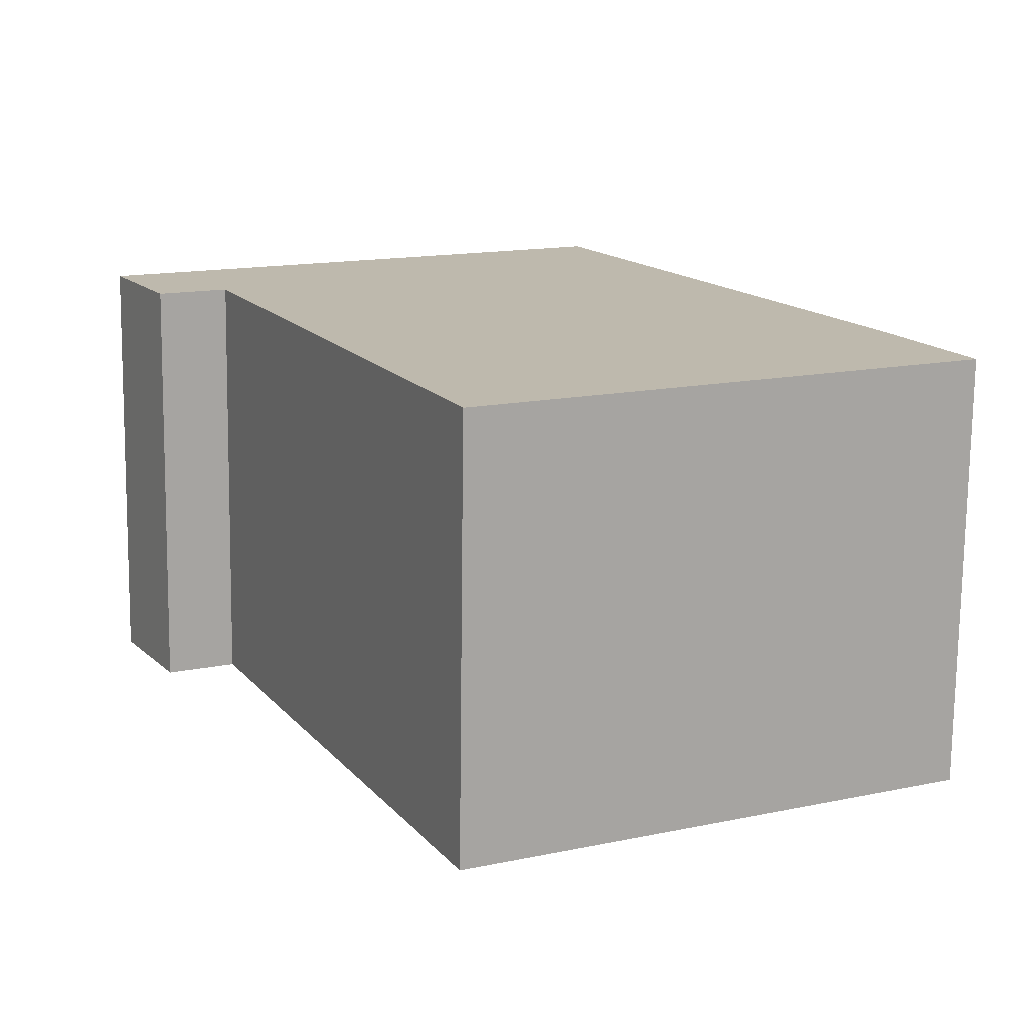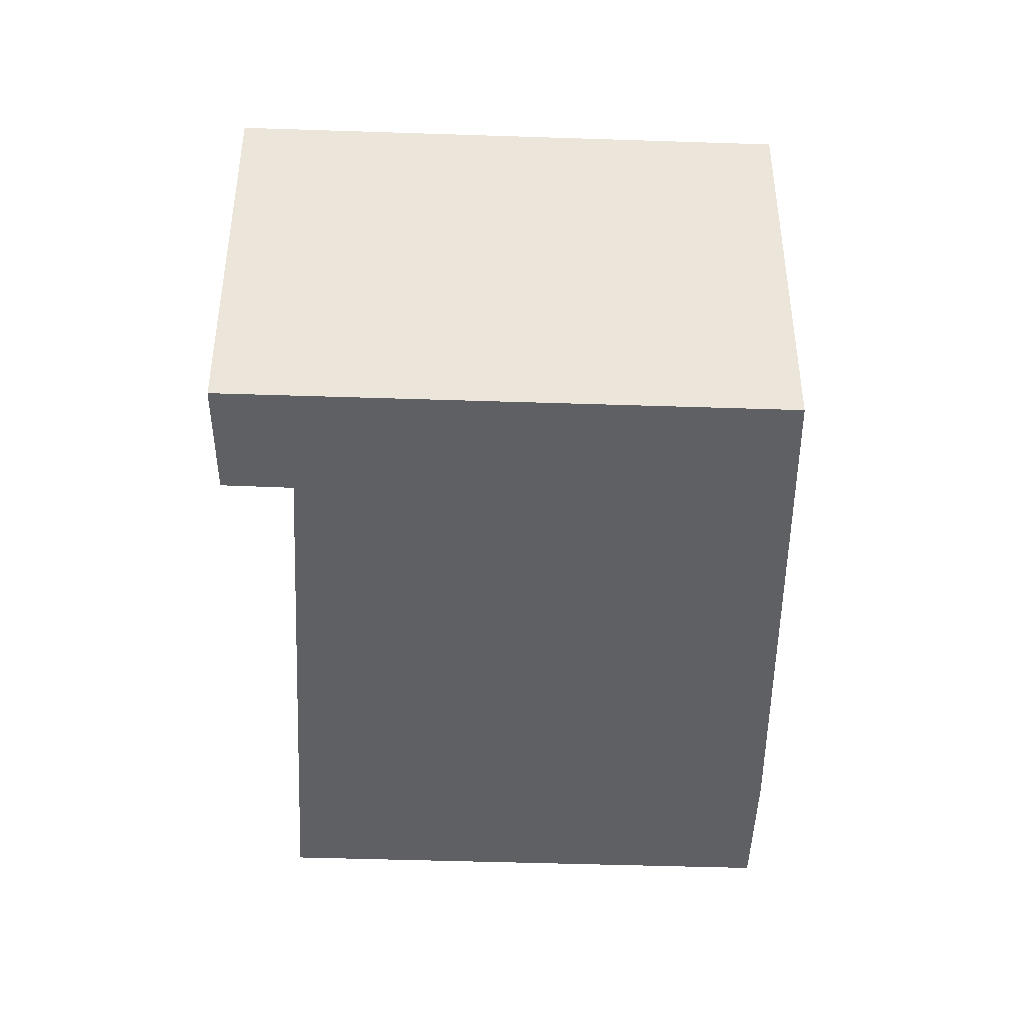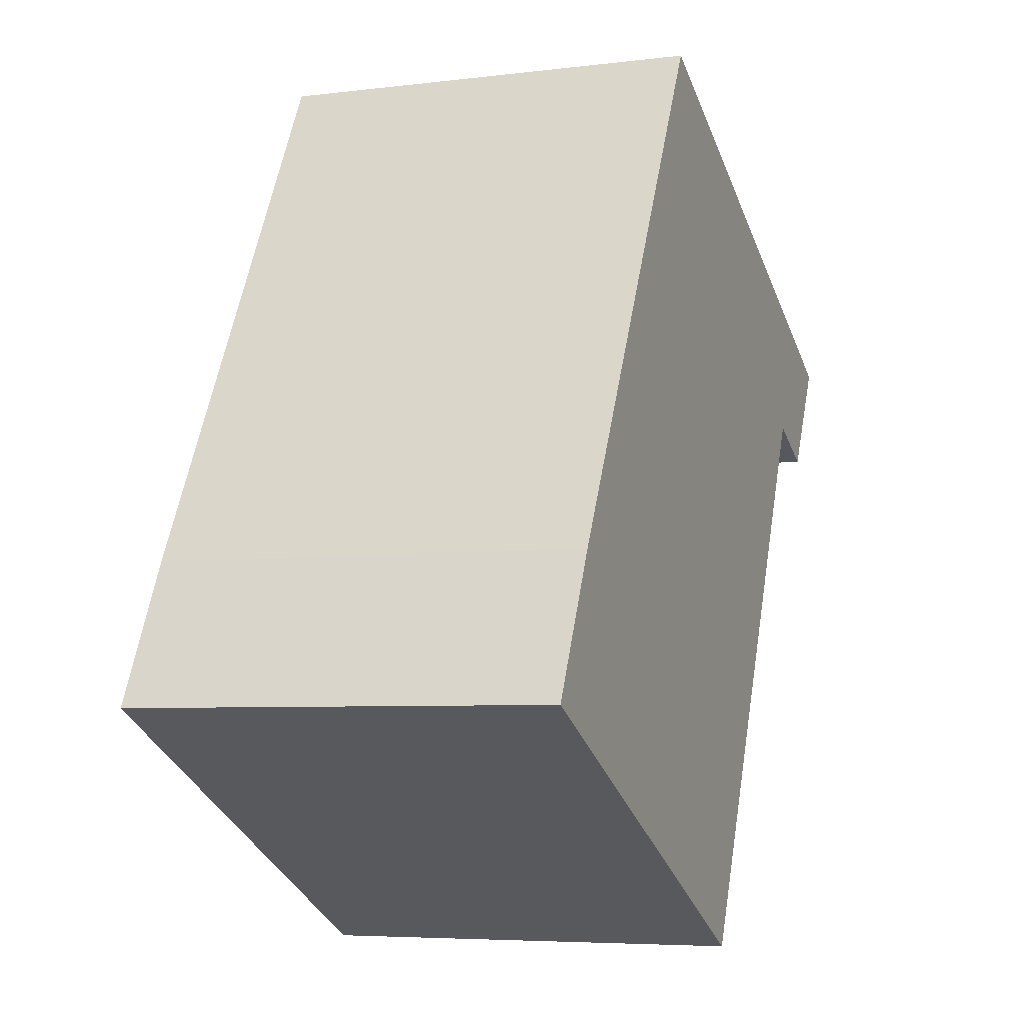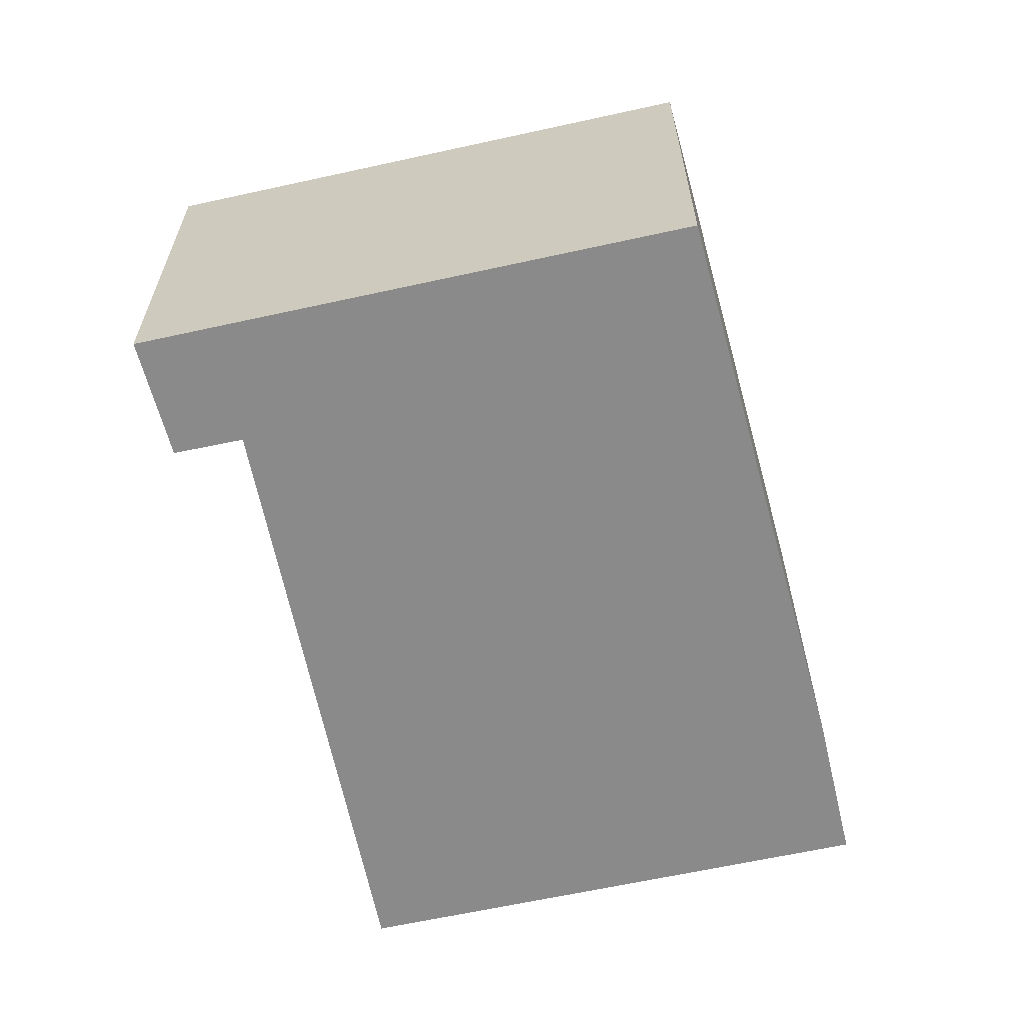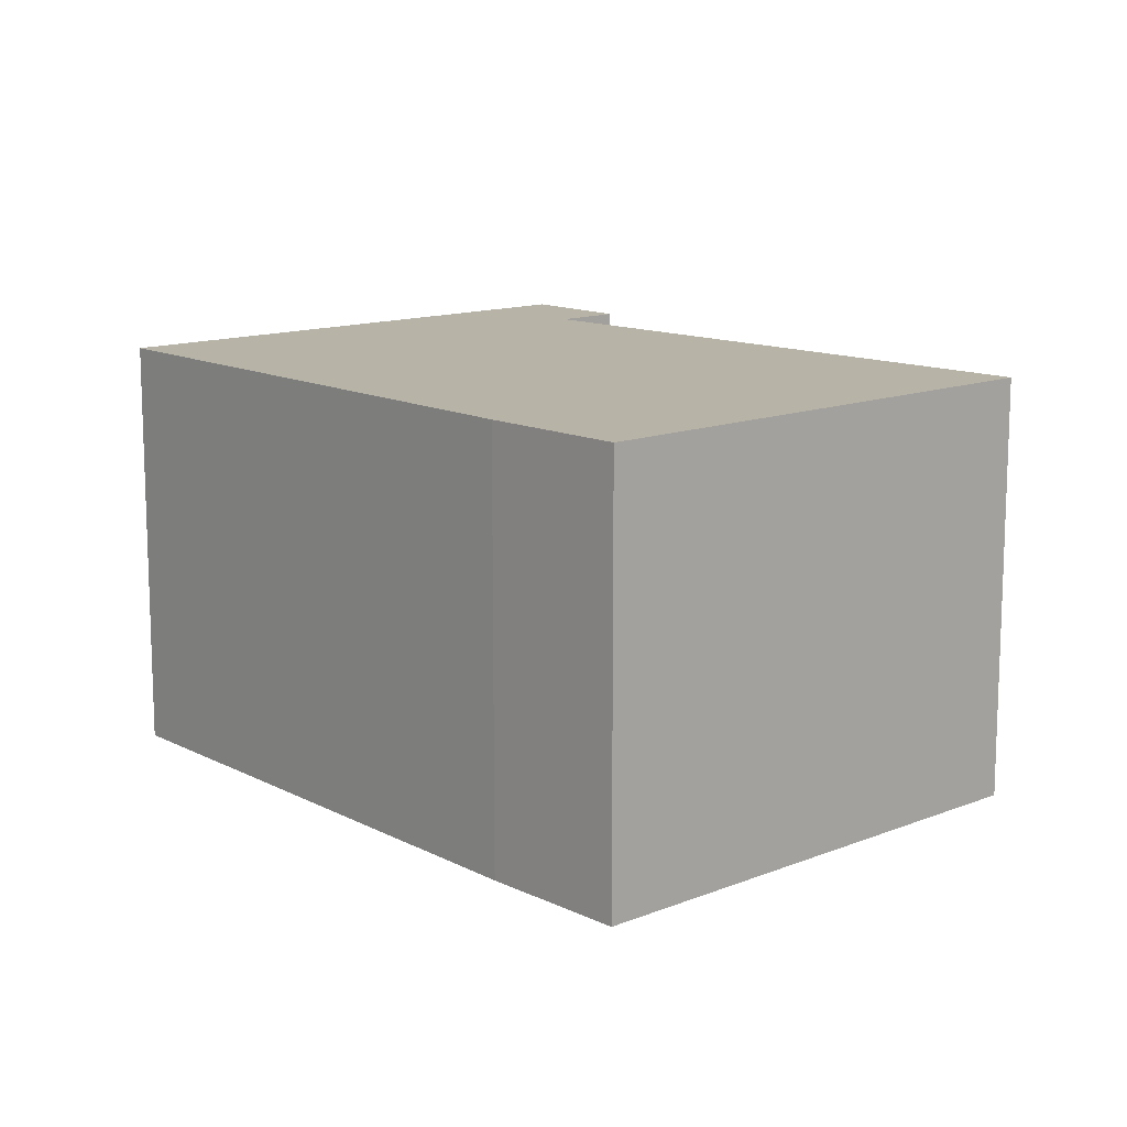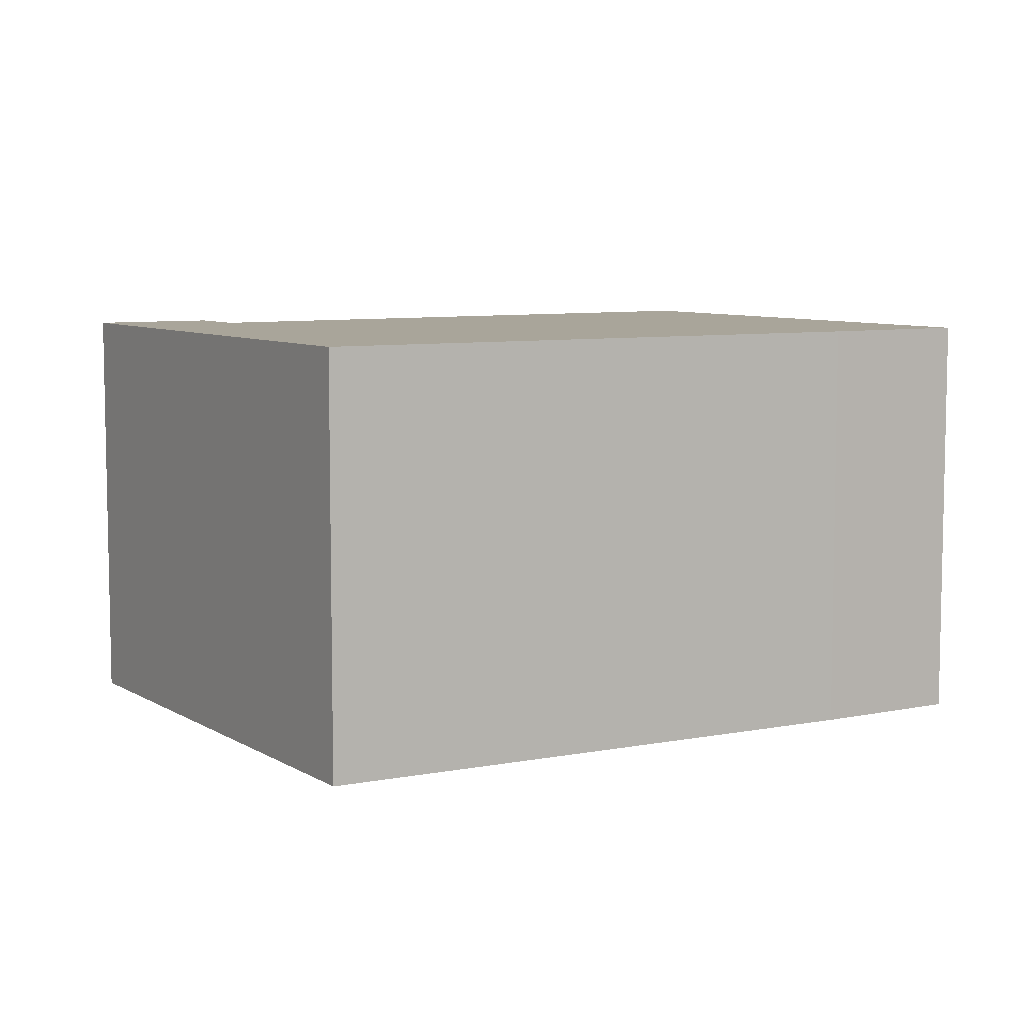
<metadata>
{"format":"obj","ext":"obj","renderer":"f3d","projection":"perspective","resolution":1024,"background":"white","views":[{"elev":-74.9,"azim":-0.7,"up":"+Z"},{"elev":-44.3,"azim":-28.5,"up":"+Y"},{"elev":-5.7,"azim":111.1,"up":"+Z"},{"elev":-63.5,"azim":-13.7,"up":"+Y"},{"elev":12.8,"azim":111.0,"up":"+Y"},{"elev":7.5,"azim":32.0,"up":"+Y"}]}
</metadata>
<code>
v  0 4.378 2.681e-16
v  1.292 4.378 -0.798
v  0.618 4.378 -1.122
v  5.287 4.378 2.61
v  8.998 4.378 -4.199
v  8.271 4.378 -2.77
v  4.045 4.378 -6.636
v  8.998 2.571e-16 -4.199
v  4.045 4.063e-16 -6.636
v  1.292 4.886e-17 -0.798
v  0.618 6.87e-17 -1.122
v  0 0 0
v  5.287 -1.598e-16 2.61
v  8.271 1.696e-16 -2.77
g defaultobject
f 1 2 3
f 2 1 4
f 2 4 5
f 5 4 6
f 5 7 2
f 8 7 5
f 7 8 9
f 10 3 2
f 3 10 11
f 9 2 7
f 2 9 10
f 11 1 3
f 1 11 12
f 12 4 1
f 4 12 13
f 14 5 6
f 5 14 8
f 13 6 4
f 6 13 14
f 11 13 12
f 13 11 10
f 13 10 9
f 13 9 14
f 14 9 8

</code>
